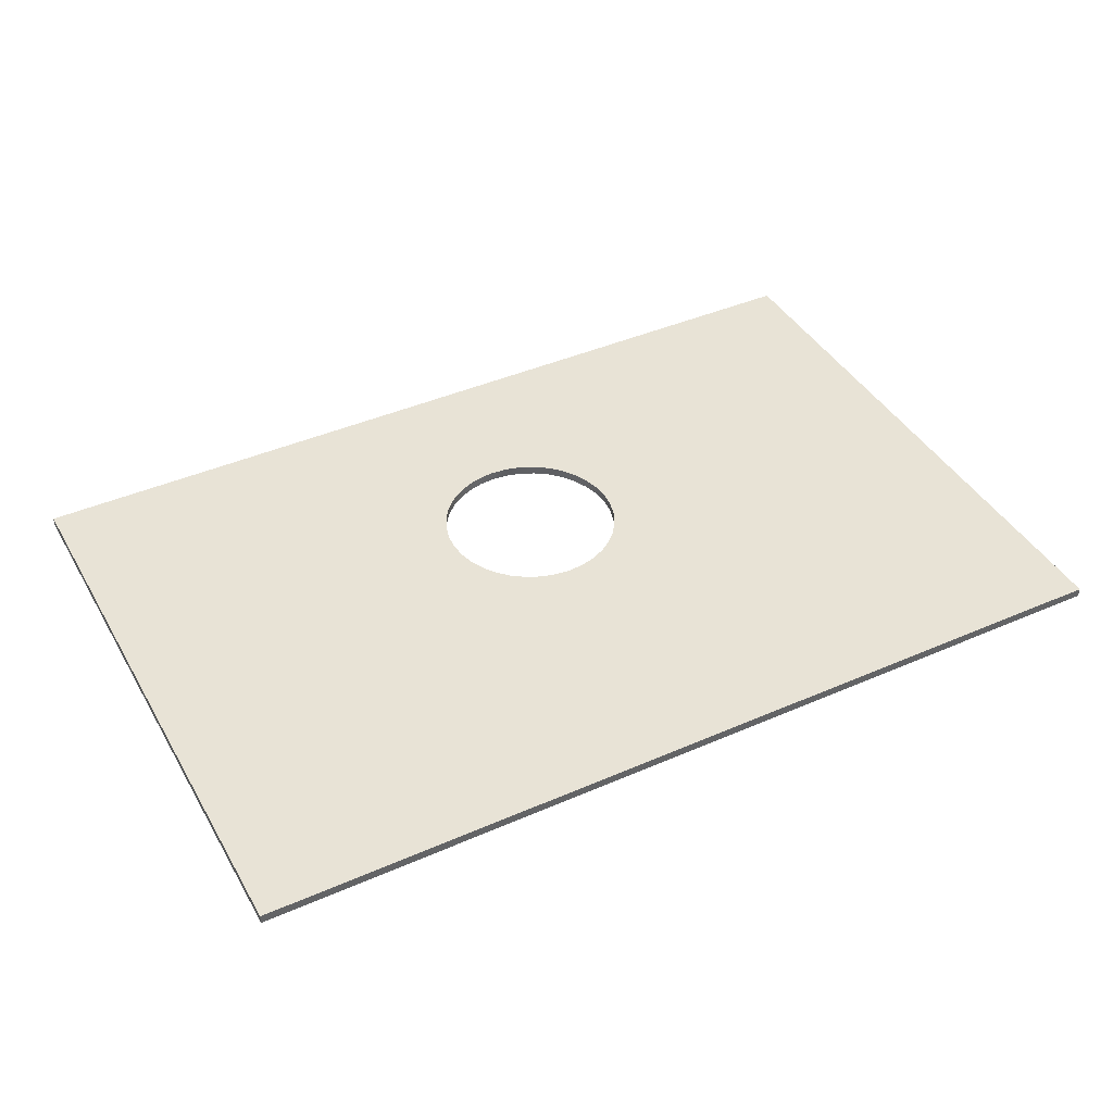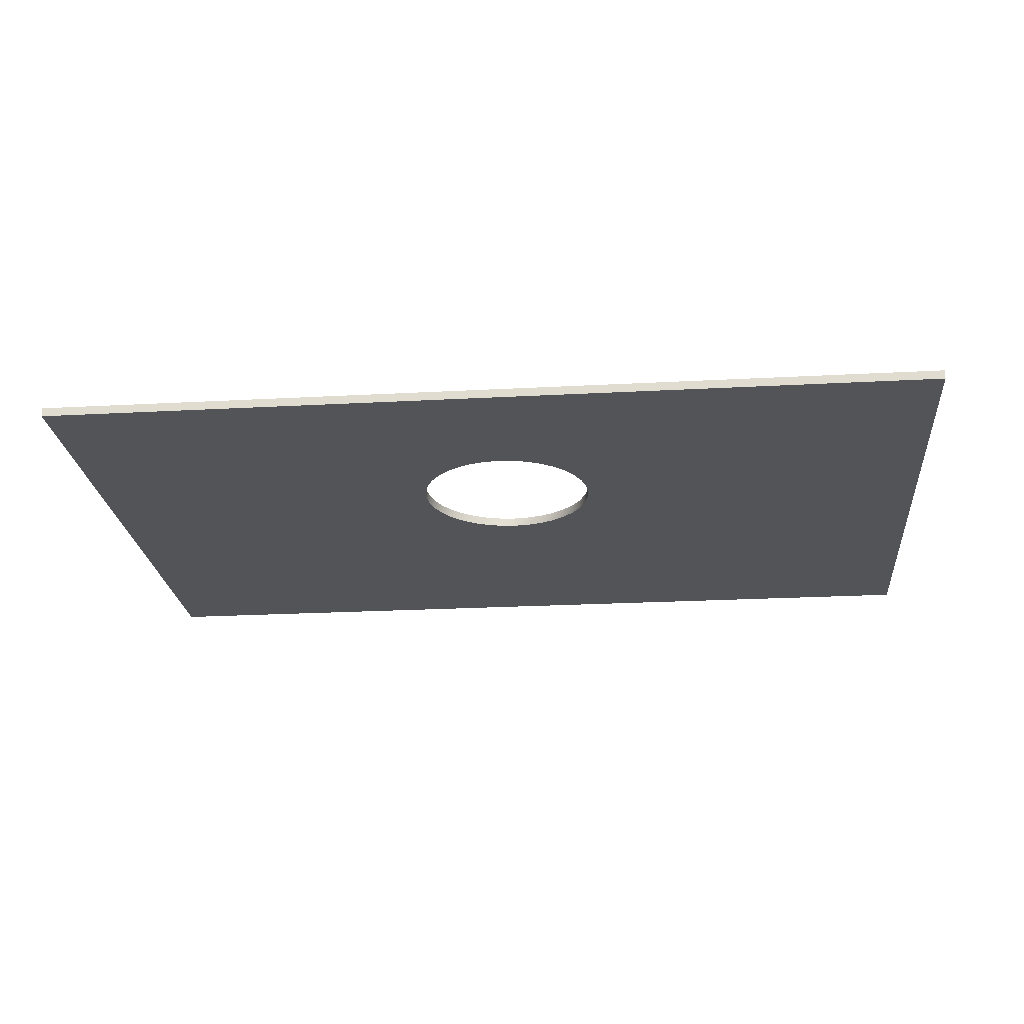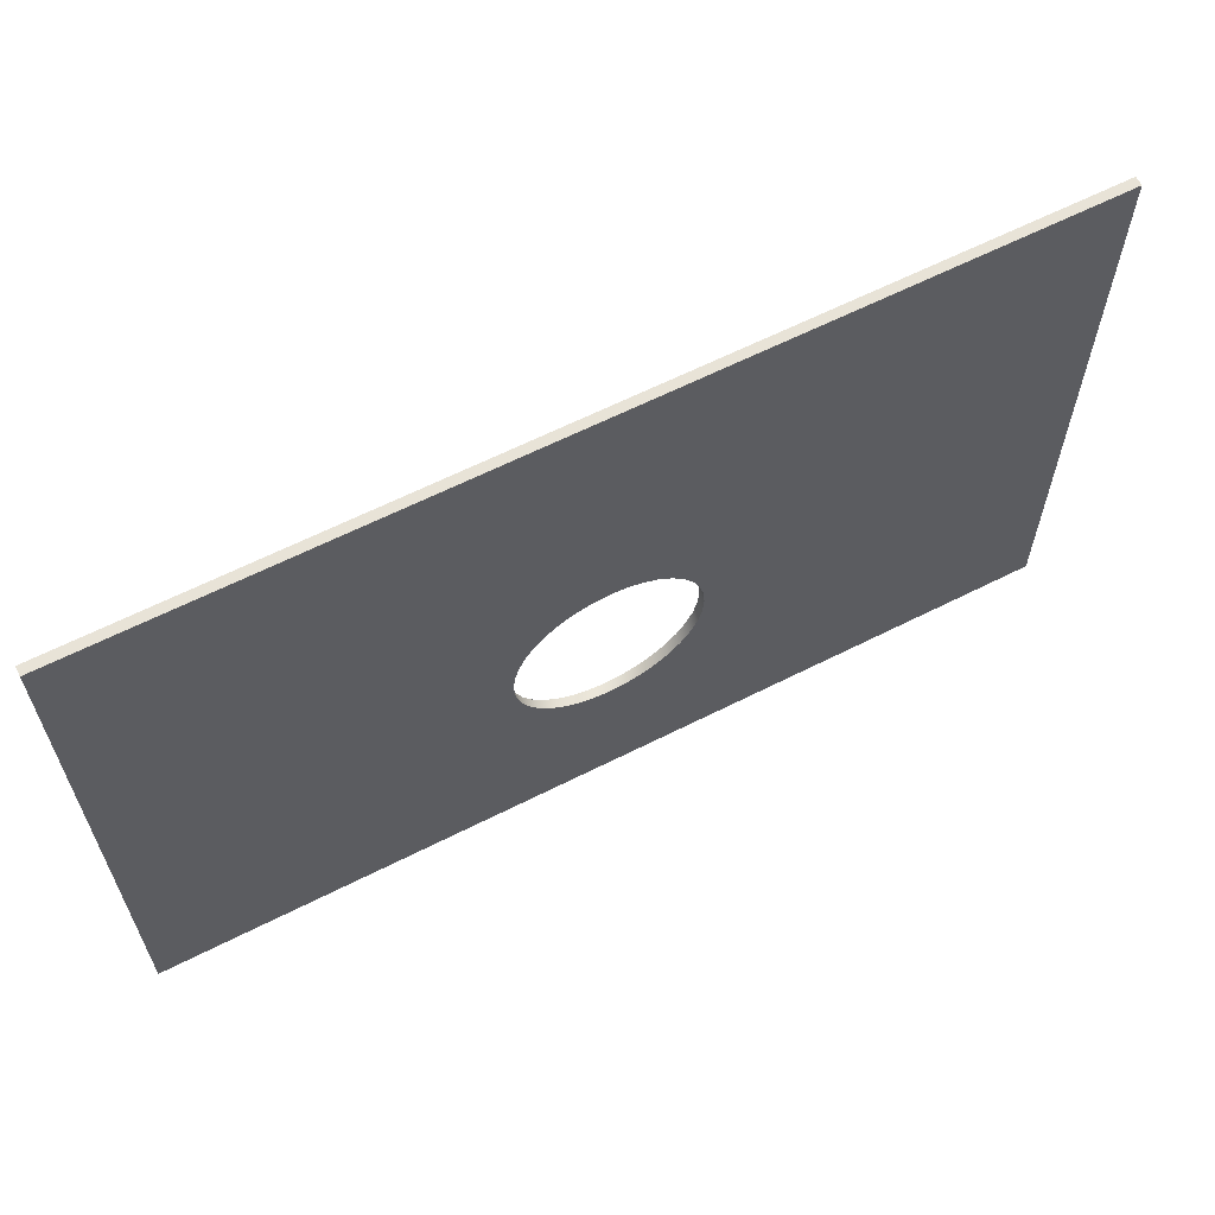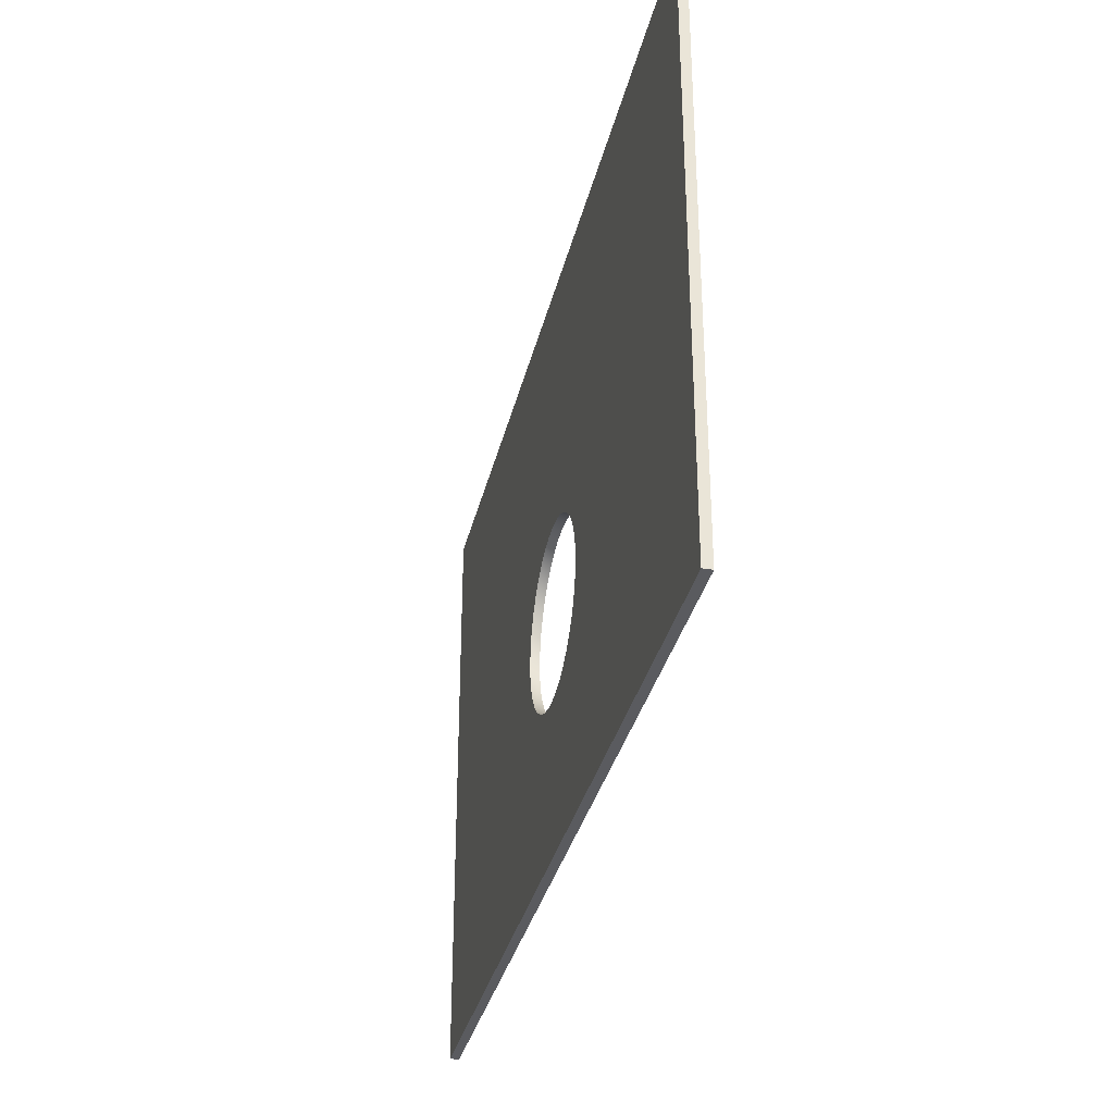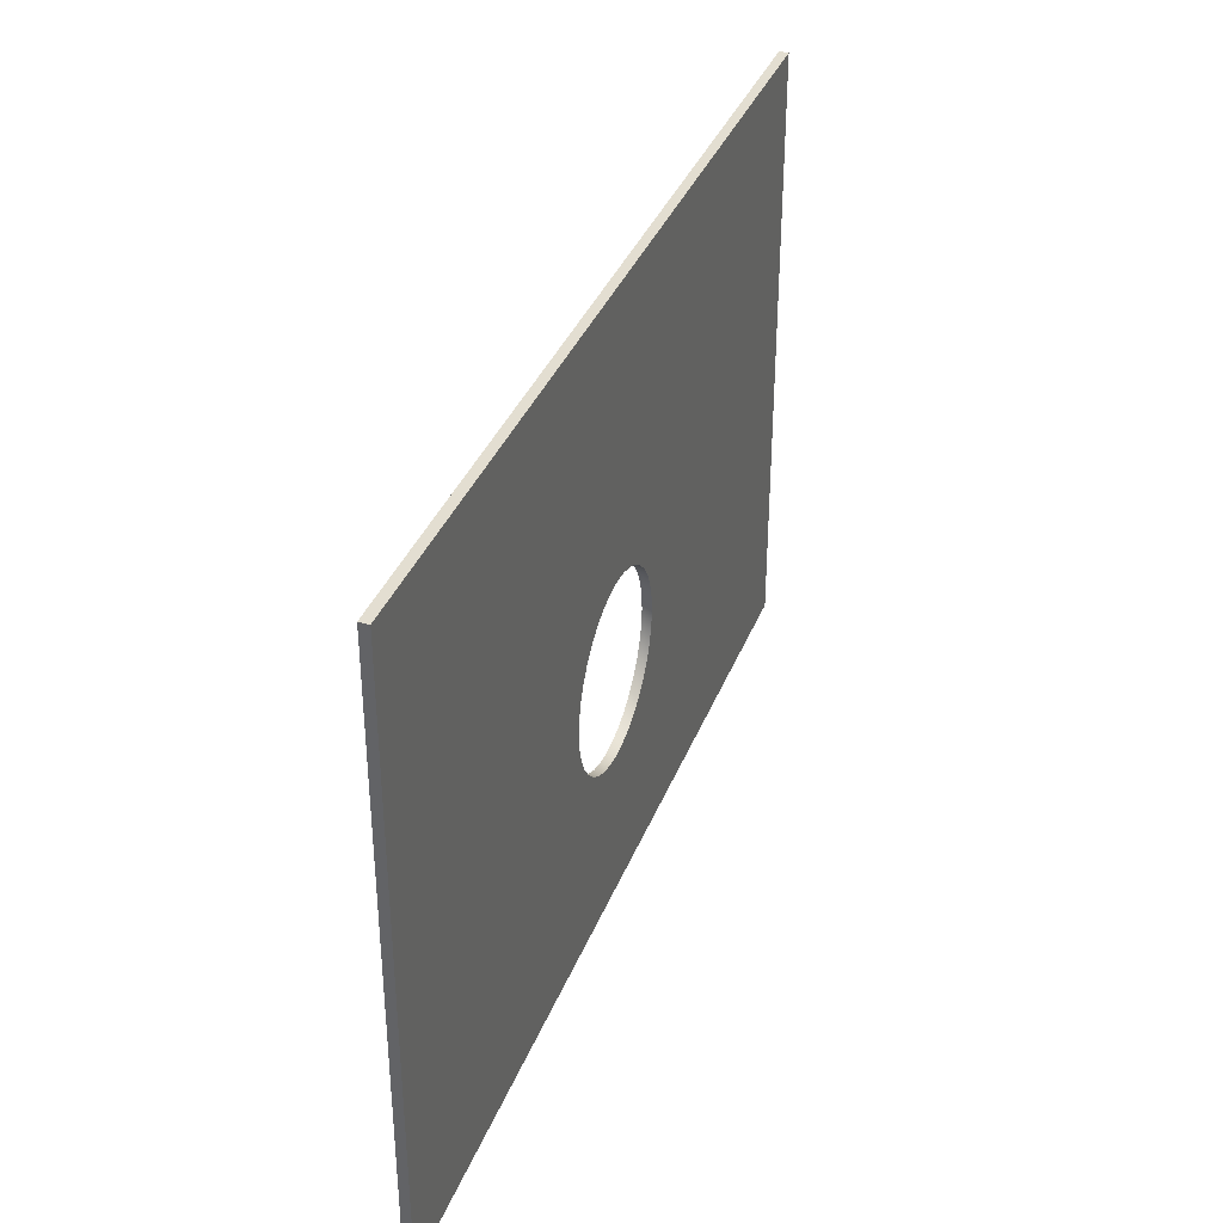
<metadata>
{"format":"obj","ext":"obj","renderer":"f3d","projection":"perspective","resolution":1024,"background":"white","views":[{"elev":41.8,"azim":152.2,"up":"+Z"},{"elev":-23.1,"azim":5.3,"up":"+Z"},{"elev":62.4,"azim":-27.2,"up":"+Y"},{"elev":-33.5,"azim":-102.9,"up":"+Y"},{"elev":36.1,"azim":-70.3,"up":"+Y"}]}
</metadata>
<code>
v 0.5196 -0.7 -3
v 0.5638 -0.6052 -3
v 0.5909 -0.5042 -3
v 0.2052 0.1638 -3
v 3 -2 -3
v -3 -2 -3
v 0.4596 -0.01431 -3
v 0.1042 0.1909 -3
v 0 0.2 -3.06
v -0.1042 0.1909 -3.06
v -0.2052 0.1638 -3.06
v -0.3 0.1196 -3.06
v -0.3857 0.05964 -3.06
v -0.4596 -0.01431 -3.06
v -0.5909 -0.2958 -3.06
v -0.6 -0.4 -3.06
v -0.5638 -0.6052 -3.06
v -0.5909 -0.5042 -3.06
v -0.4596 -0.7857 -3.06
v -0.5196 -0.7 -3.06
v 0.2052 0.1638 -3.06
v 0.3 0.1196 -3.06
v 0 0.2 -3
v 0.1042 0.1909 -3.06
v -0.5909 -0.5042 -3
v -0.1042 0.1909 -3
v -0.5196 -0.7 -3
v -0.5638 -0.6052 -3
v -0.3857 -0.8596 -3
v -0.4596 -0.7857 -3
v -0.2052 -0.9638 -3
v -0.3 -0.9196 -3
v 0.3857 -0.8596 -3
v 0.4596 -0.7857 -3
v 0.2052 -0.9638 -3
v 0.3 -0.9196 -3
v 0.5638 -0.1948 -3
v 0.5196 -0.09999 -3
v 0.6 -0.4 -3
v 0.5909 -0.2958 -3
v 0.3857 0.05964 -3
v 0.3 0.1196 -3
v 3 2 -3
v 3 -2 -3.06
v 3 2 -3.06
v -3 -2 -3.06
v -3 2 -3.06
v -3 2 -3
v -0.5196 -0.09999 -3.06
v -0.5638 -0.1948 -3.06
v -0.3857 -0.8596 -3.06
v -0.3 -0.9196 -3.06
v -0.2052 -0.9638 -3.06
v -0.1042 -0.9909 -3.06
v 0 -1 -3.06
v 0.1042 -0.9909 -3.06
v 0.2052 -0.9638 -3.06
v 0.3 -0.9196 -3.06
v 0.3857 -0.8596 -3.06
v 0.4596 -0.7857 -3.06
v 0.5196 -0.7 -3.06
v 0.5638 -0.6052 -3.06
v 0.5909 -0.5042 -3.06
v 0.6 -0.4 -3.06
v 0.5909 -0.2958 -3.06
v 0.5638 -0.1948 -3.06
v 0.5196 -0.09999 -3.06
v 0.4596 -0.01431 -3.06
v 0.3857 0.05964 -3.06
v -0.2052 0.1638 -3
v -0.3 0.1196 -3
v -0.3857 0.05964 -3
v -0.4596 -0.01431 -3
v -0.5196 -0.09999 -3
v -0.5638 -0.1948 -3
v -0.5909 -0.2958 -3
v -0.6 -0.4 -3
v -0.1042 -0.9909 -3
v 0 -1 -3
v 0.1042 -0.9909 -3
o First:Wall
f 44 46 56
f 47 16 46
f 1 61 34
f 45 44 64
f 47 45 9
f 79 6 78
f 5 39 43
f 77 6 48
f 48 8 23
f 44 5 46
f 46 6 47
f 47 48 45
f 45 43 44
f 26 10 23
f 70 11 26
f 71 12 70
f 72 13 71
f 73 14 72
f 14 73 49
f 49 74 50
f 50 75 15
f 2 62 1
f 3 63 2
f 15 76 16
f 39 64 3
f 16 77 18
f 40 65 39
f 18 25 17
f 17 28 20
f 37 66 40
f 20 27 19
f 38 67 37
f 29 51 30
f 7 68 38
f 32 52 29
f 41 69 7
f 31 53 32
f 78 54 31
f 42 22 41
f 4 21 42
f 54 55 46
f 53 54 46
f 46 55 56
f 52 53 46
f 44 56 57
f 51 52 46
f 44 57 58
f 19 51 46
f 44 58 59
f 20 19 46
f 44 59 60
f 17 20 46
f 44 60 61
f 44 61 62
f 18 17 46
f 44 62 63
f 16 18 46
f 44 63 64
f 15 16 47
f 50 15 47
f 45 64 65
f 49 50 47
f 45 65 66
f 14 49 47
f 45 66 67
f 45 67 68
f 13 14 47
f 45 68 69
f 12 13 47
f 45 69 22
f 11 12 47
f 45 22 21
f 10 11 47
f 45 21 24
f 9 10 47
f 45 24 9
f 5 79 80
f 79 5 6
f 5 80 35
f 5 35 36
f 31 78 6
f 5 36 33
f 32 31 6
f 5 33 34
f 29 32 6
f 5 34 1
f 30 29 6
f 5 1 2
f 27 30 6
f 28 27 6
f 5 2 3
f 25 28 6
f 5 3 39
f 77 25 6
f 43 39 40
f 43 40 37
f 76 77 48
f 43 37 38
f 75 76 48
f 43 38 7
f 74 75 48
f 73 74 48
f 43 7 41
f 72 73 48
f 43 41 42
f 71 72 48
f 43 42 4
f 70 71 48
f 43 4 8
f 26 70 48
f 23 26 48
f 48 43 8
f 5 6 46
f 6 48 47
f 48 43 45
f 43 5 44
f 10 9 23
f 11 10 26
f 12 11 70
f 13 12 71
f 14 13 72
f 73 74 49
f 74 75 50
f 75 76 15
f 76 77 16
f 77 25 18
f 25 28 17
f 28 27 20
f 27 30 19
f 51 19 30
f 52 51 29
f 53 52 32
f 54 53 31
f 55 54 78
f 56 55 79
f 57 56 80
f 58 57 35
f 59 58 36
f 60 59 33
f 61 60 34
f 62 61 1
f 63 62 2
f 64 63 3
f 65 64 39
f 66 65 40
f 67 66 37
f 68 67 38
f 69 68 7
f 22 69 41
f 21 22 42
f 24 21 4
f 9 24 8
f 79 55 78
f 80 56 79
f 35 57 80
f 36 58 35
f 8 24 4
f 33 59 36
f 34 60 33
f 23 9 8

</code>
